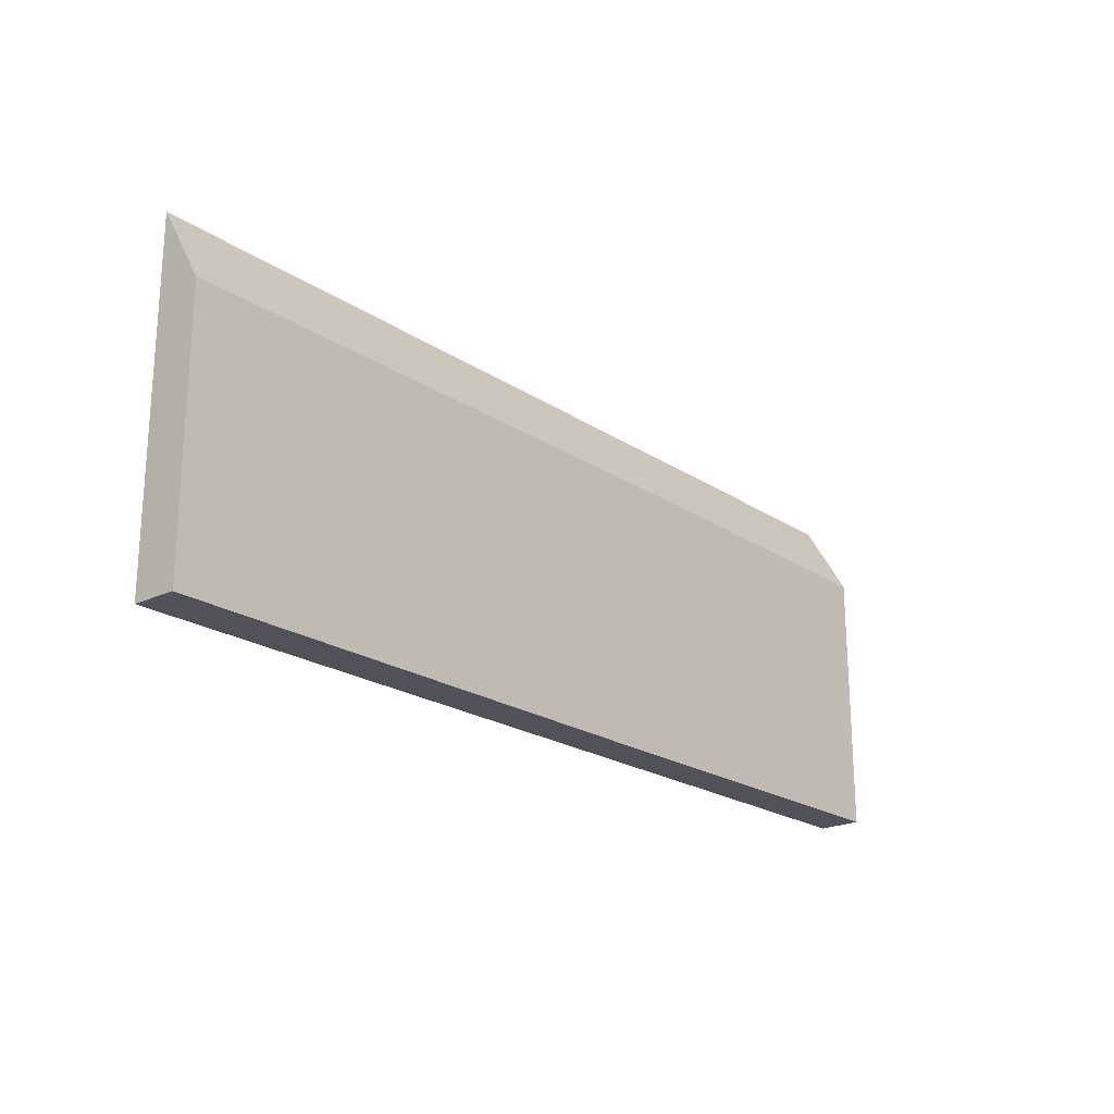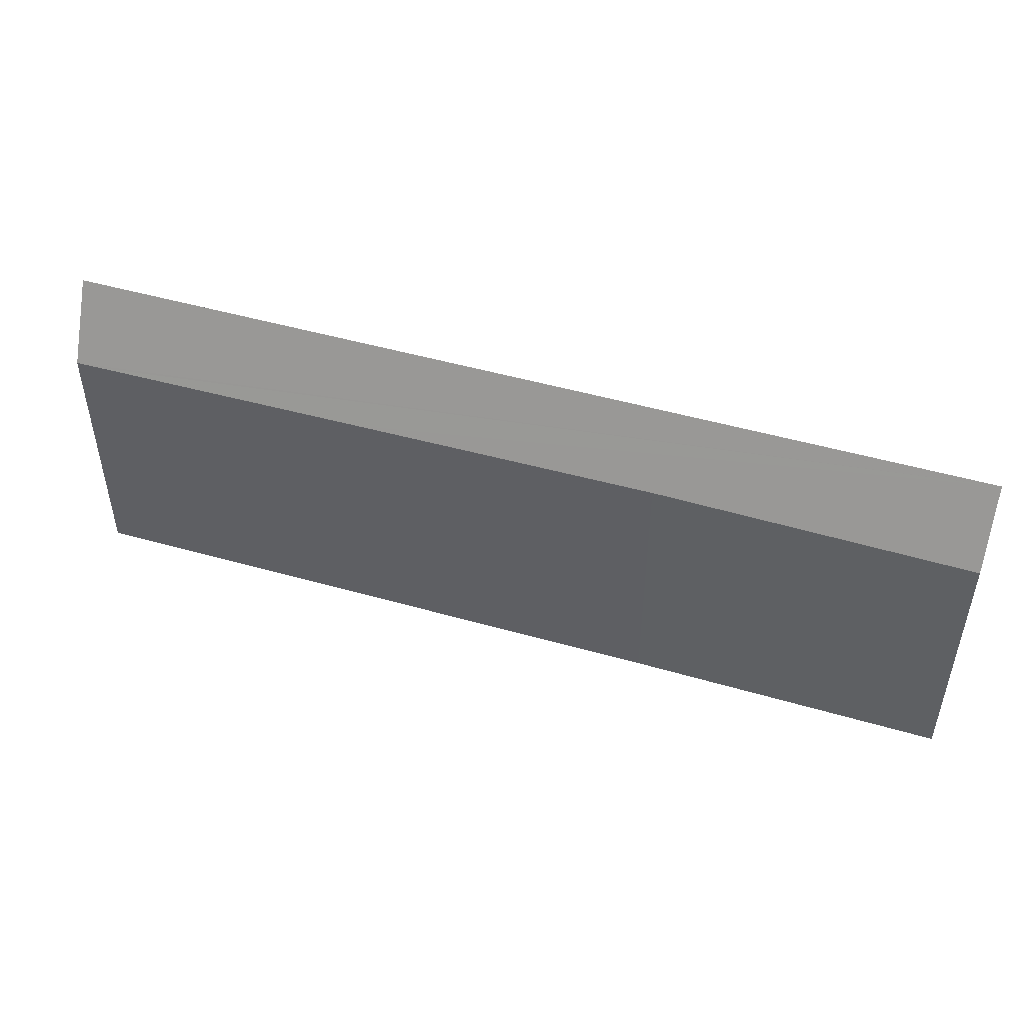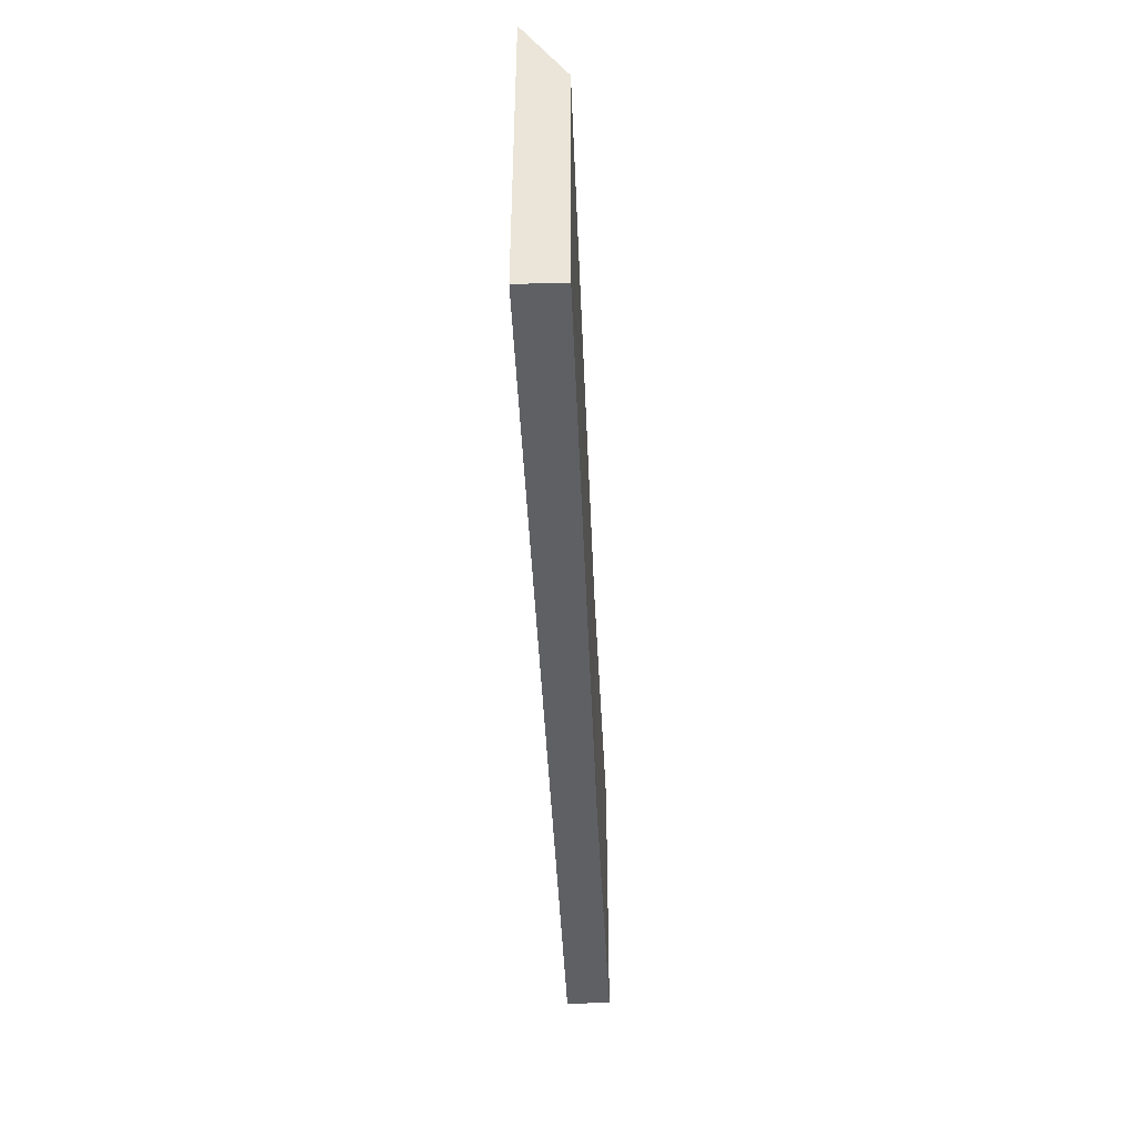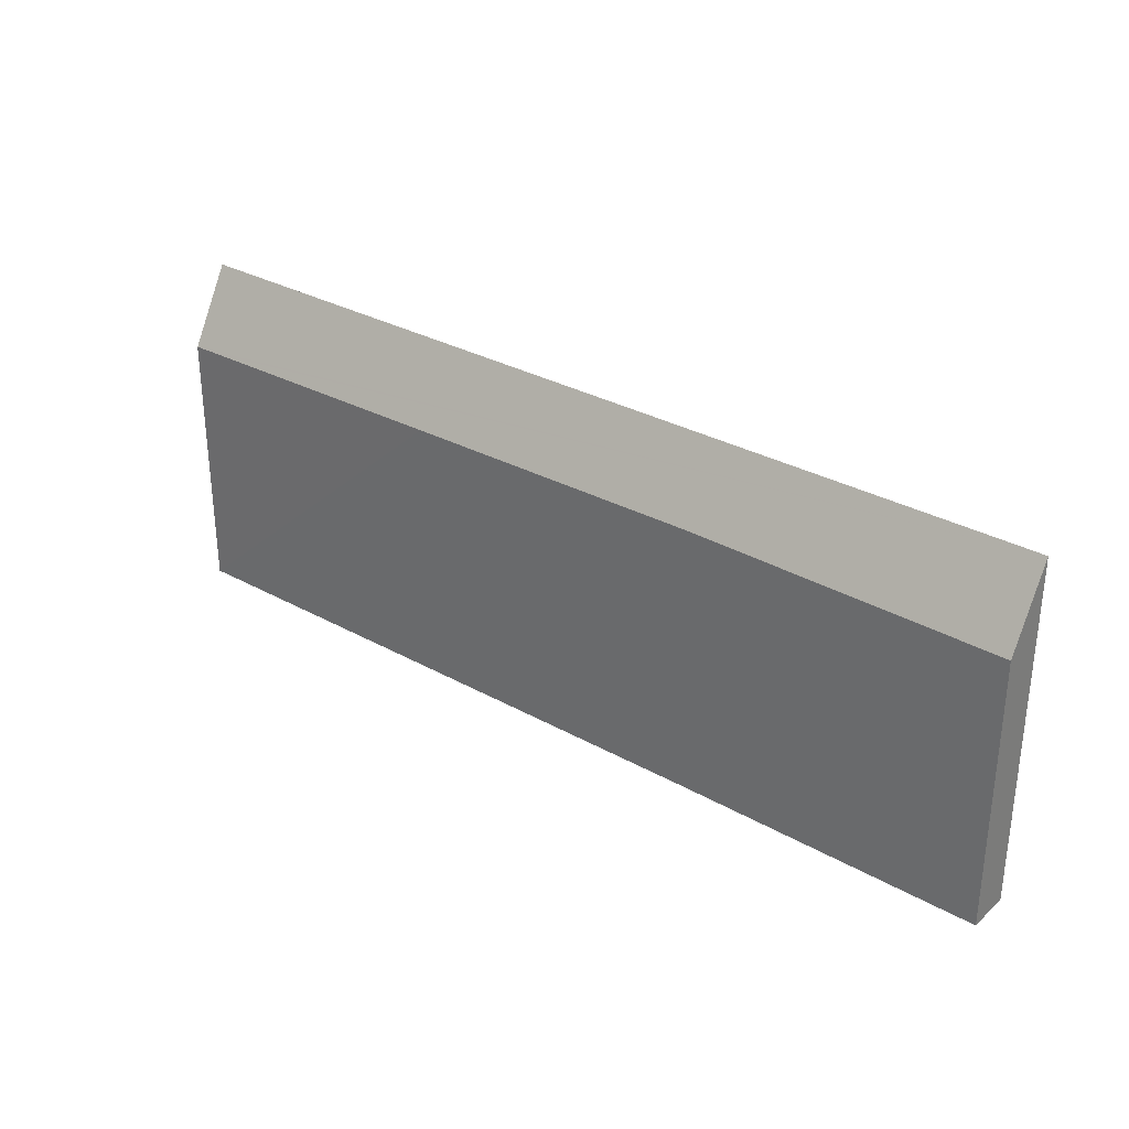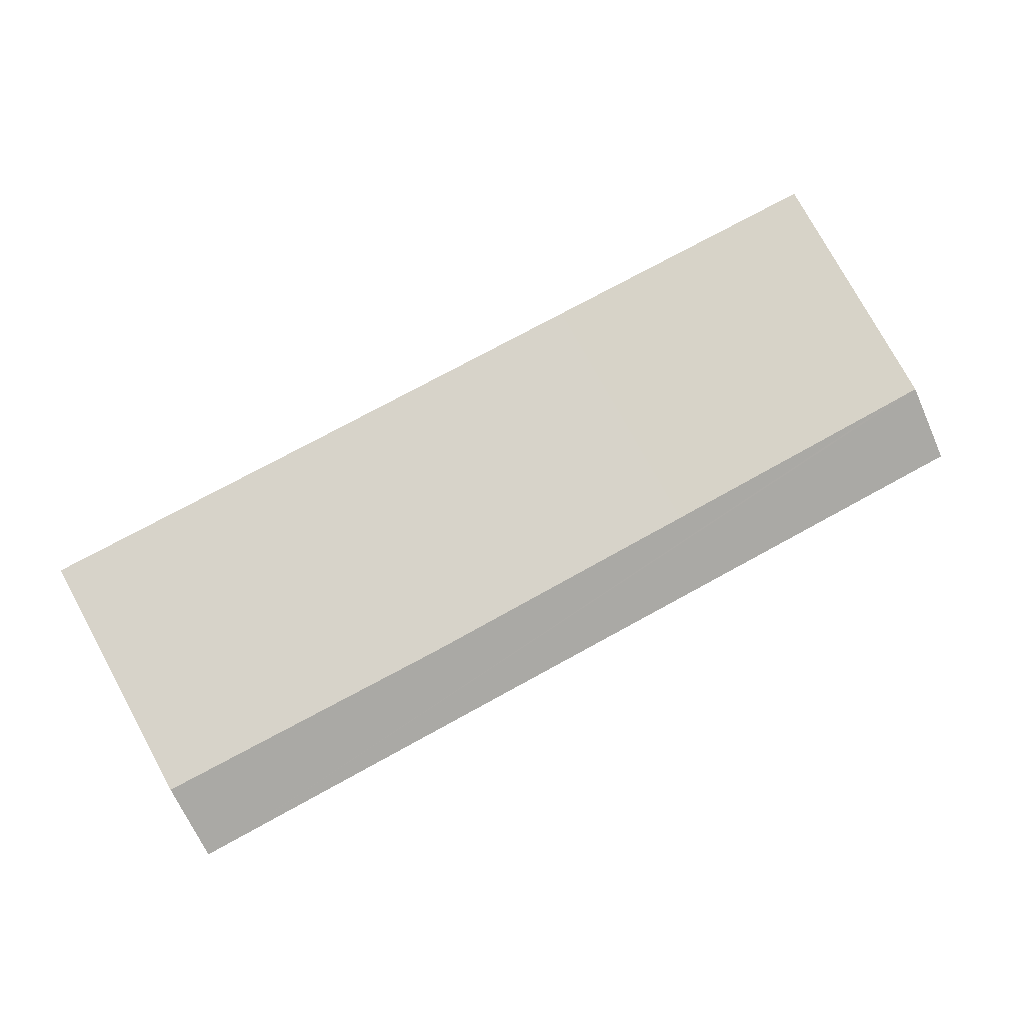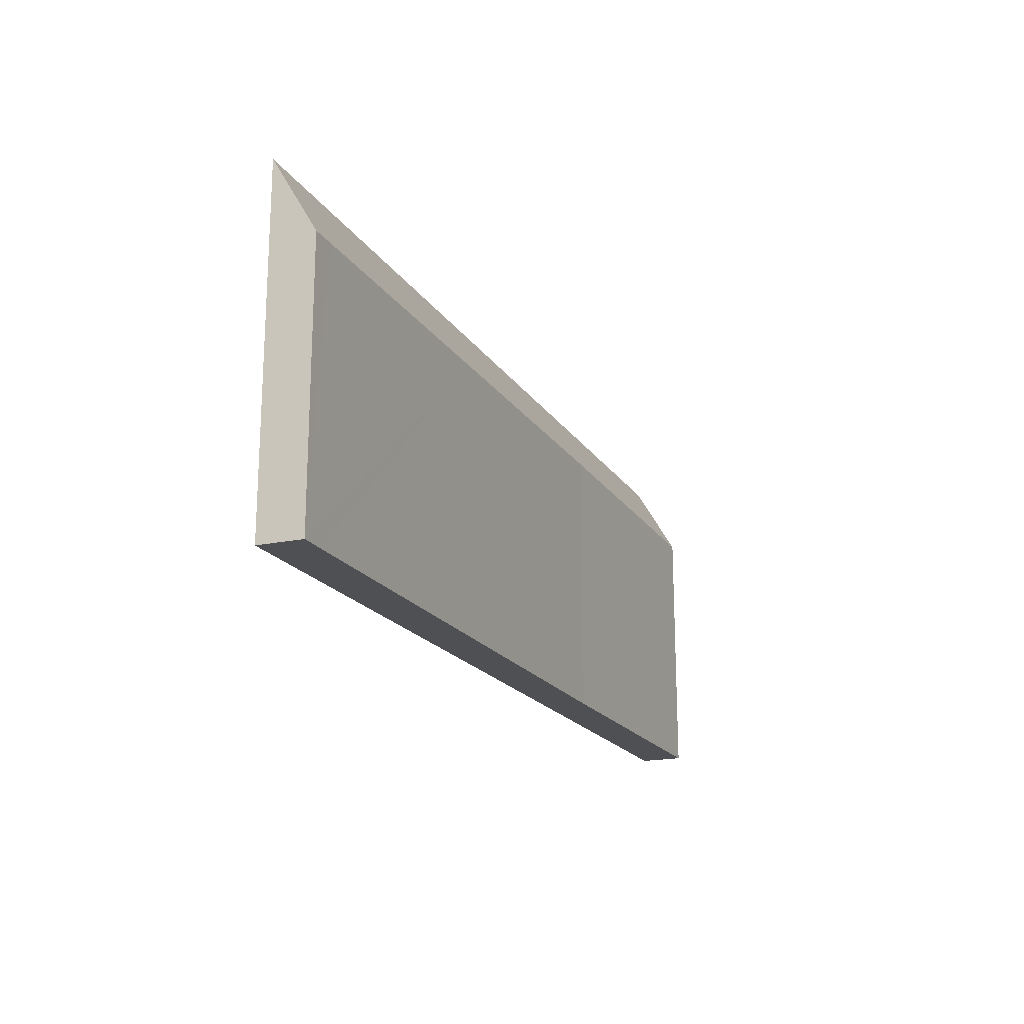
<metadata>
{"format":"obj","ext":"obj","renderer":"f3d","projection":"perspective","resolution":1024,"background":"white","views":[{"elev":-21.5,"azim":-50.8,"up":"+Y"},{"elev":48.3,"azim":16.2,"up":"+Y"},{"elev":-44.3,"azim":-89.1,"up":"+Y"},{"elev":30.8,"azim":37.3,"up":"+Y"},{"elev":77.8,"azim":151.3,"up":"+Z"},{"elev":-18.9,"azim":-68.6,"up":"+Y"}]}
</metadata>
<code>
v  0.009 8.531 -1.092
v  0 6.643 4.068e-16
v  23.13 8.531 -0.437
v  0.64 6.651 0.013
v  7.635 6.702 0.182
v  15.25 6.748 0.371
v  23.1 6.671 0.638
v  23.13 2.676e-17 -0.437
v  23.1 -3.907e-17 0.638
v  0.009 6.687e-17 -1.092
v  0 0 0
v  0.64 -7.96e-19 0.013
v  7.635 -1.114e-17 0.182
v  15.25 -2.272e-17 0.371
g defaultobject
f 1 2 3
f 4 3 2
f 5 3 4
f 6 3 5
f 7 3 6
f 7 8 3
f 8 7 9
f 8 1 3
f 1 8 10
f 10 2 1
f 2 10 11
f 11 4 2
f 4 11 5
f 5 11 12
f 5 12 13
f 5 13 6
f 6 13 14
f 6 14 7
f 7 14 9
f 8 11 10
f 11 8 12
f 12 8 13
f 13 8 14
f 14 8 9

</code>
